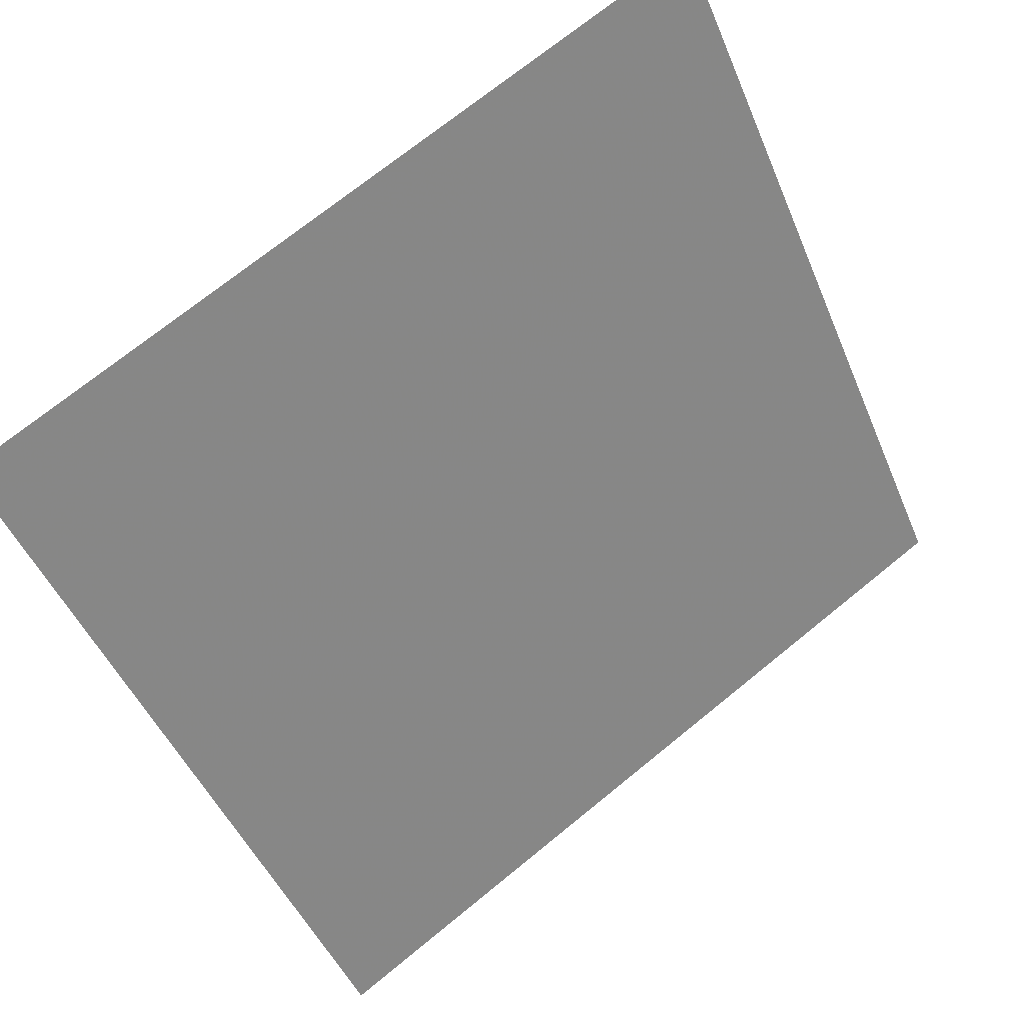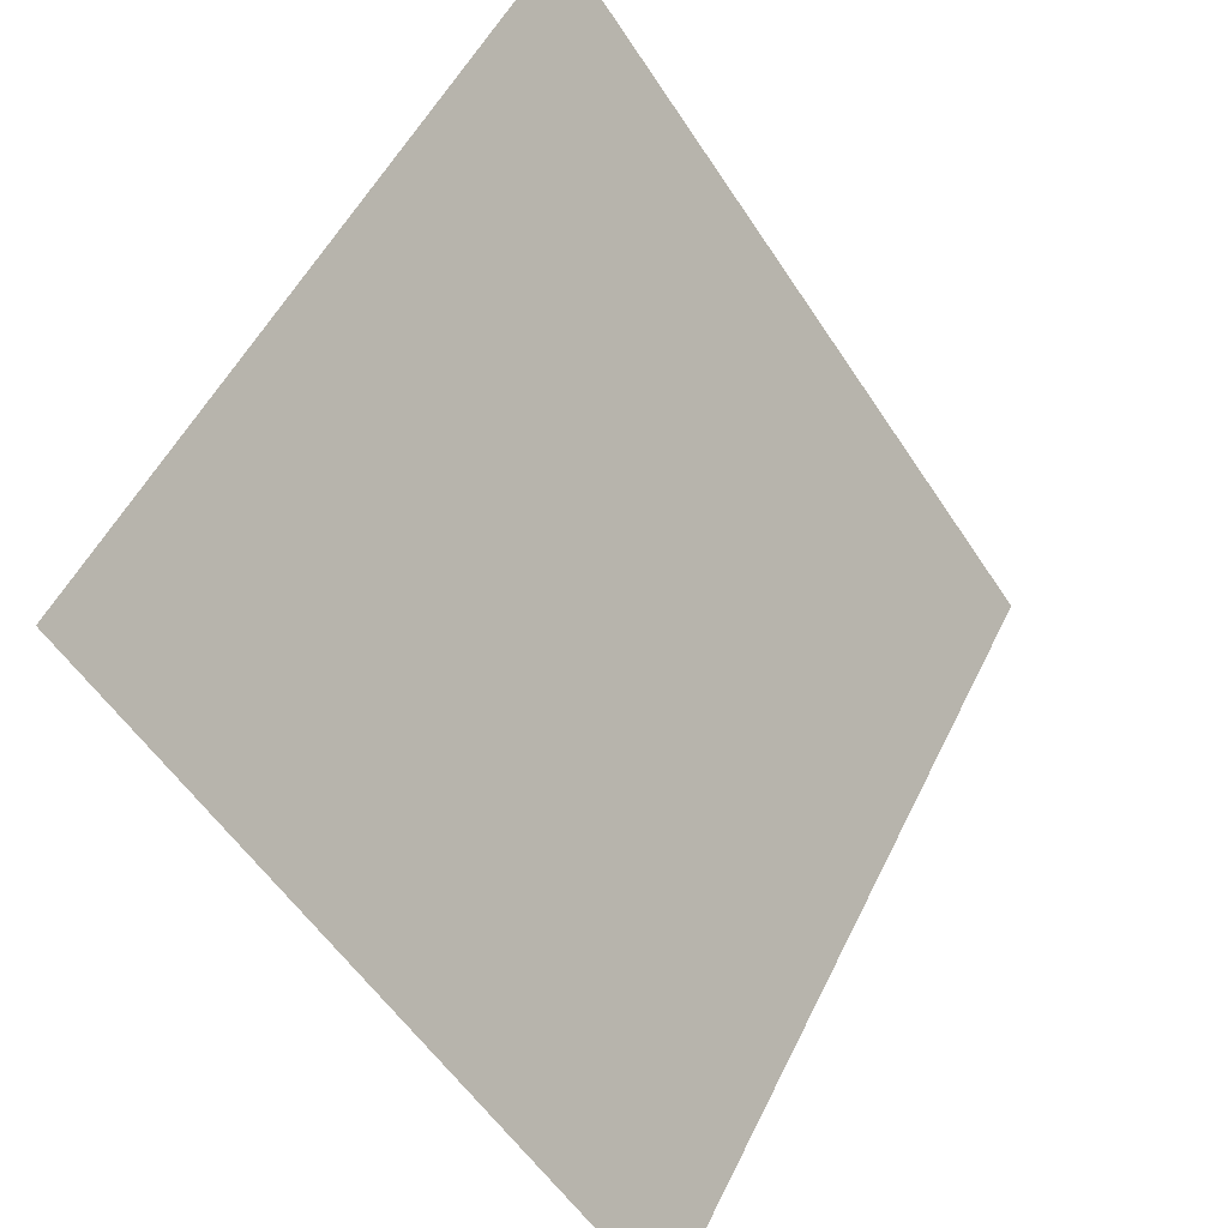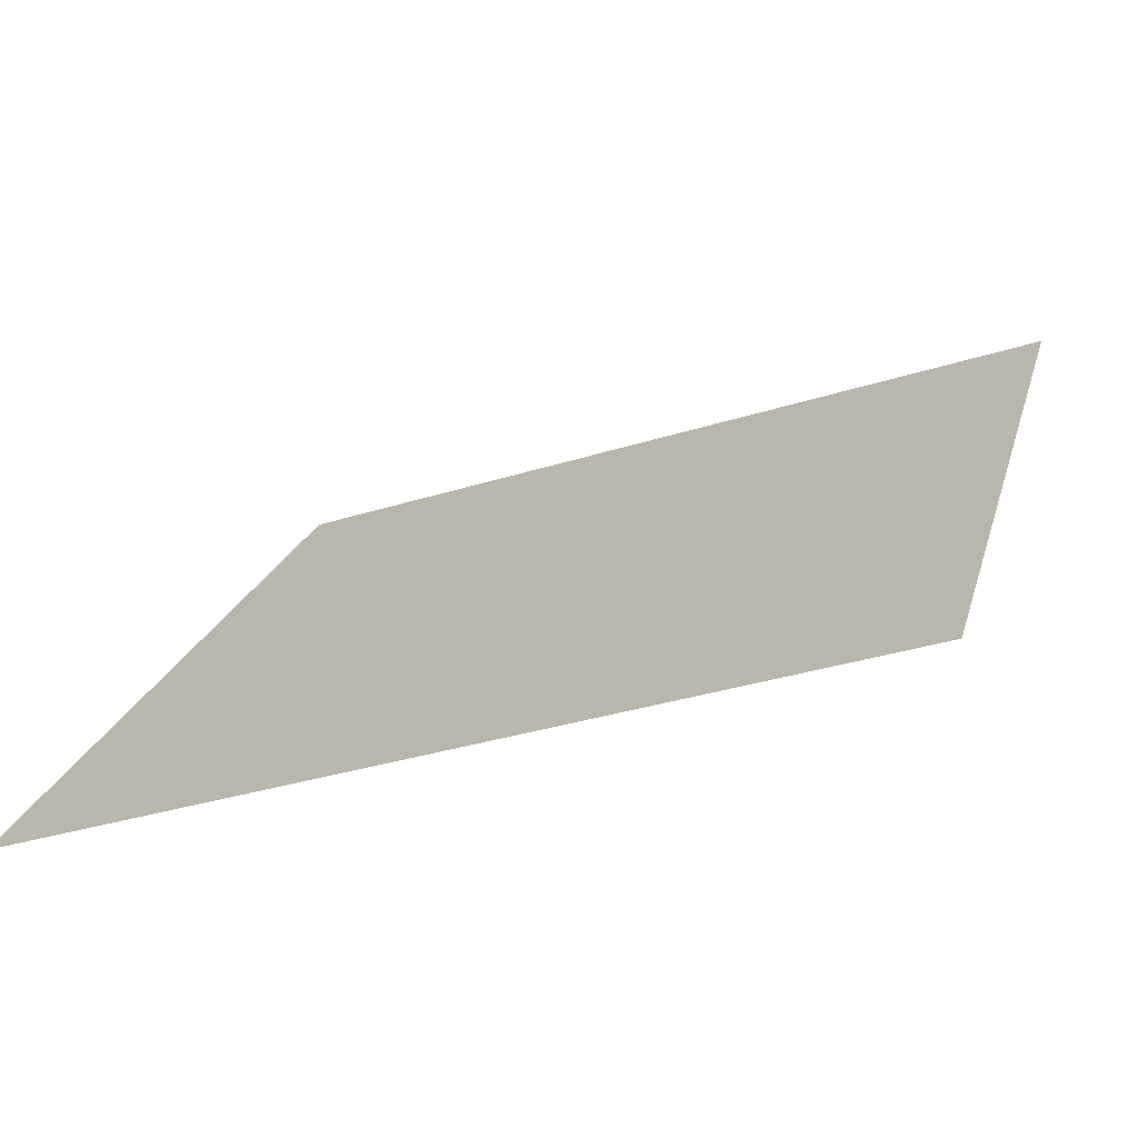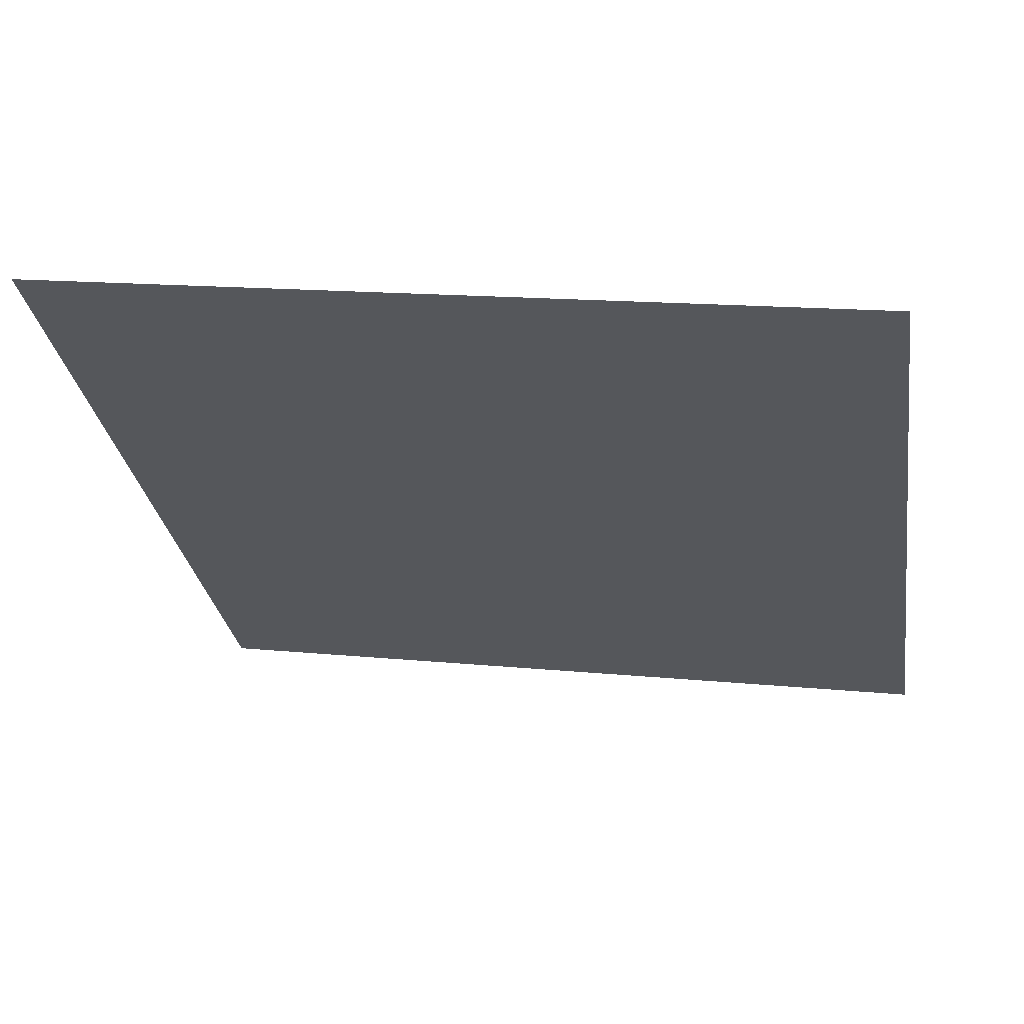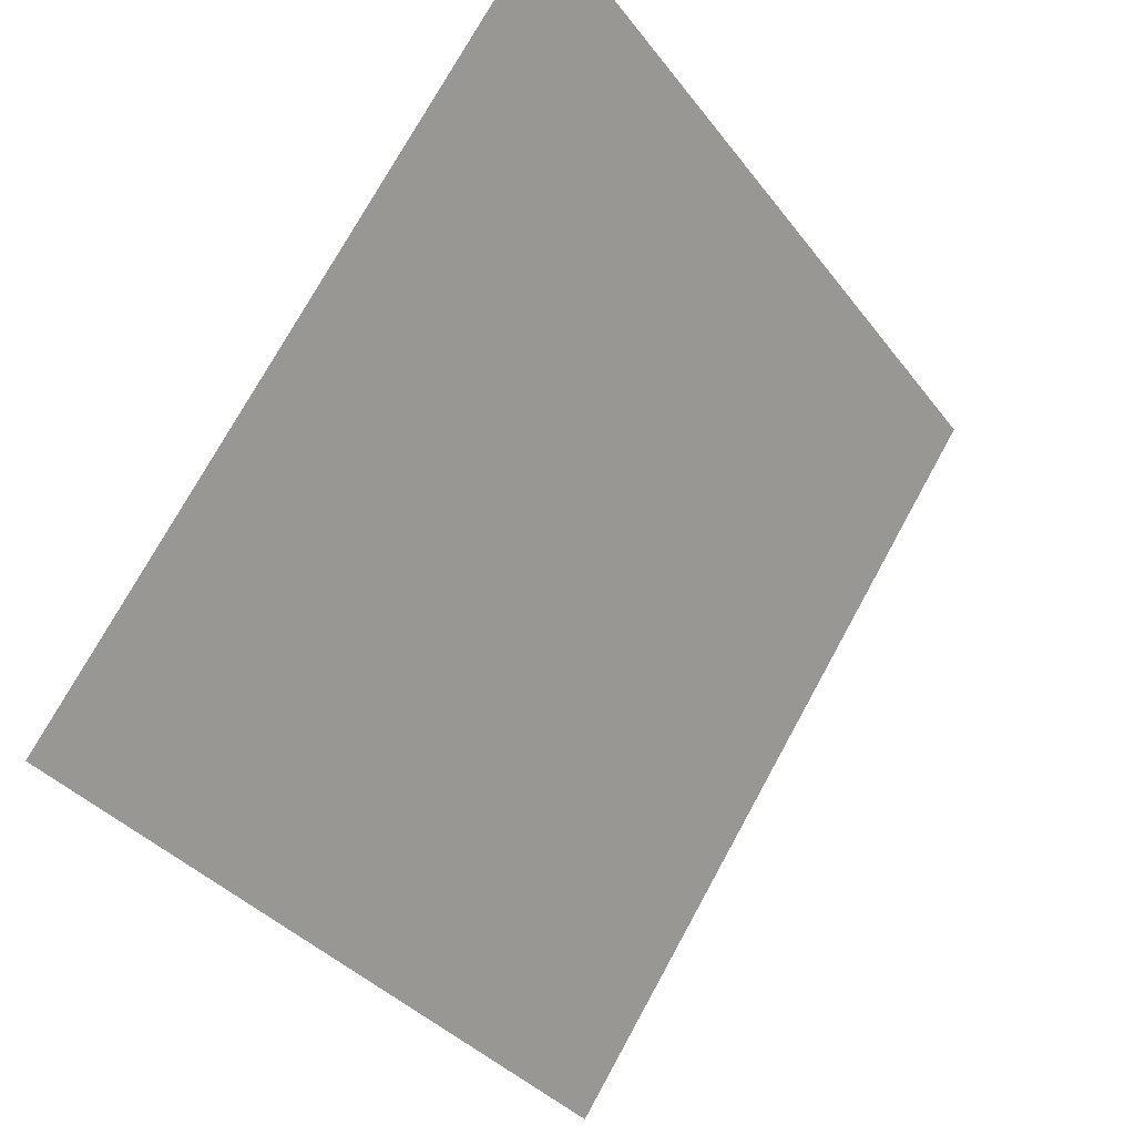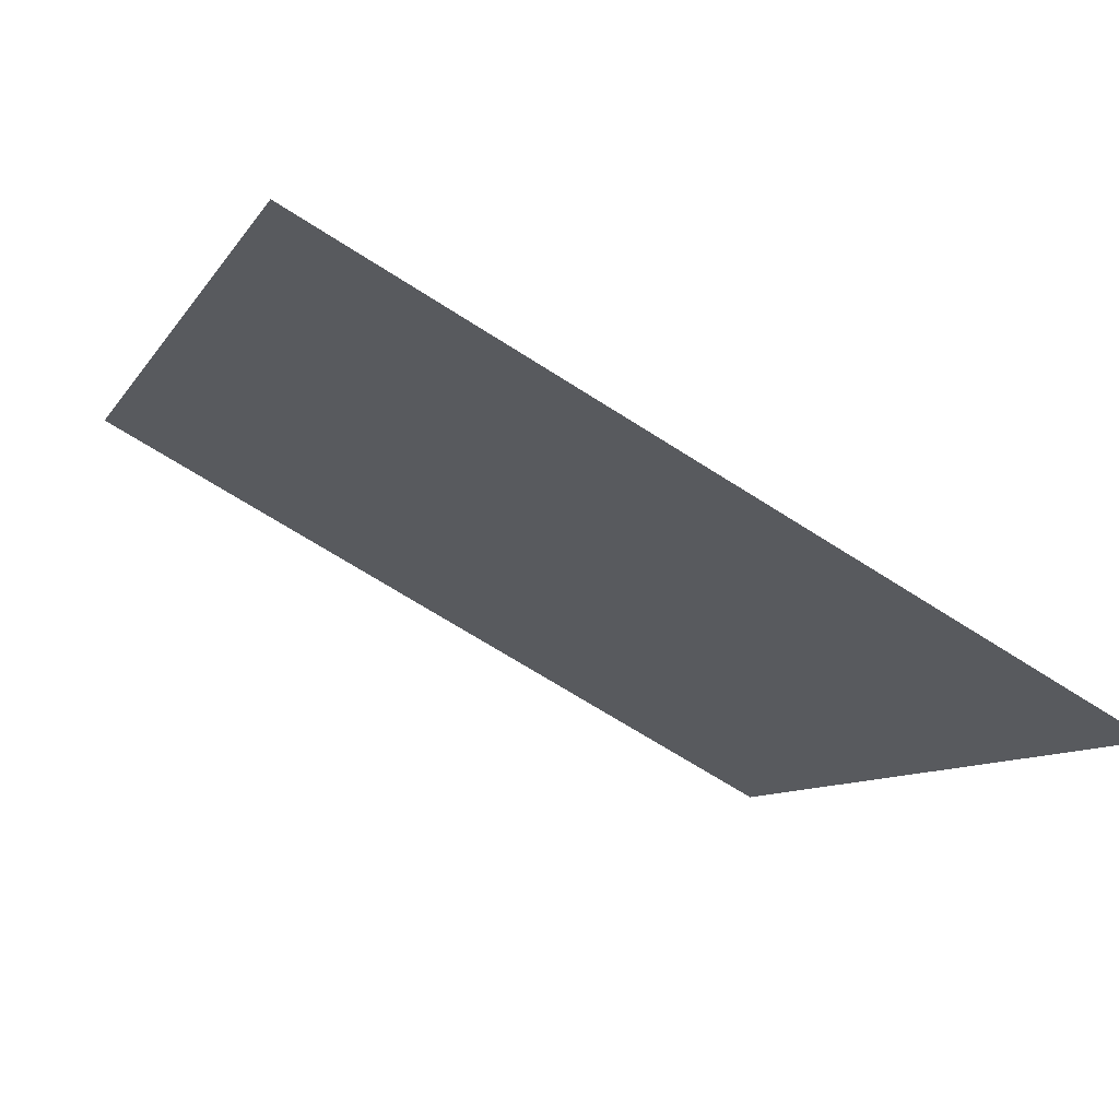
<metadata>
{"format":"obj","ext":"obj","renderer":"f3d","projection":"perspective","resolution":1024,"background":"white","views":[{"elev":72.6,"azim":-40.5,"up":"+Z"},{"elev":52.7,"azim":-65.9,"up":"+Z"},{"elev":-35.1,"azim":21.9,"up":"+Z"},{"elev":8.8,"azim":12.2,"up":"+Y"},{"elev":75.2,"azim":-62.6,"up":"+Z"},{"elev":-66.6,"azim":-34.2,"up":"+Z"}]}
</metadata>
<code>
v -0.007018 0.9827 0.77
v -0.01358 0.9829 0.7701
v -0.01346 0.9868 0.7754
v -0.006899 0.9866 0.7753
f 4 3 2 1

</code>
